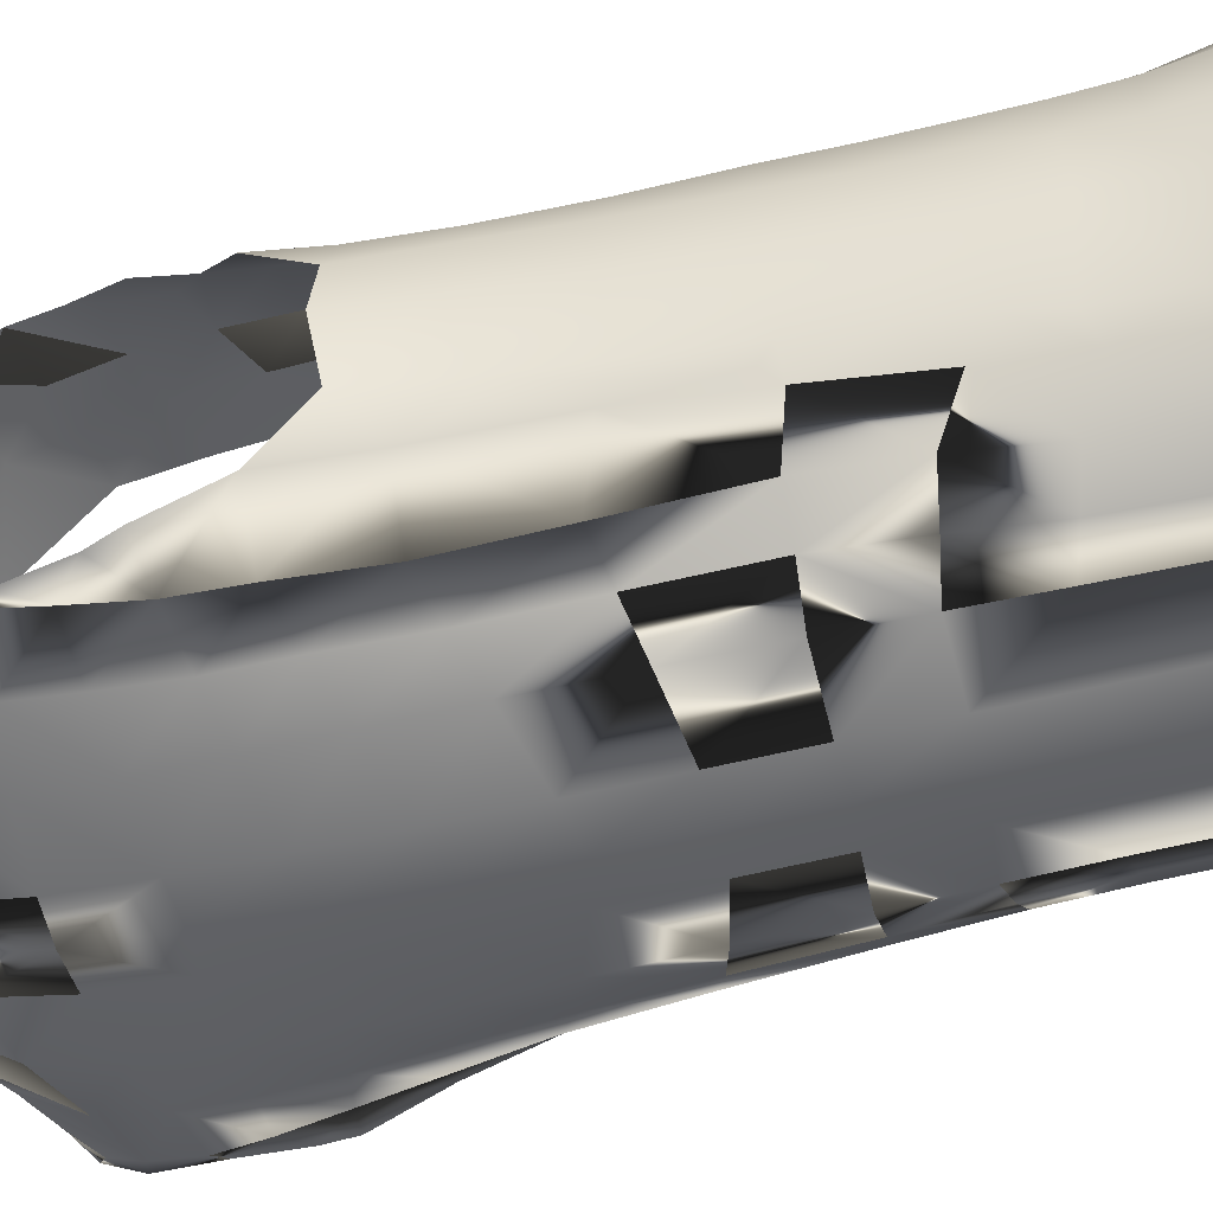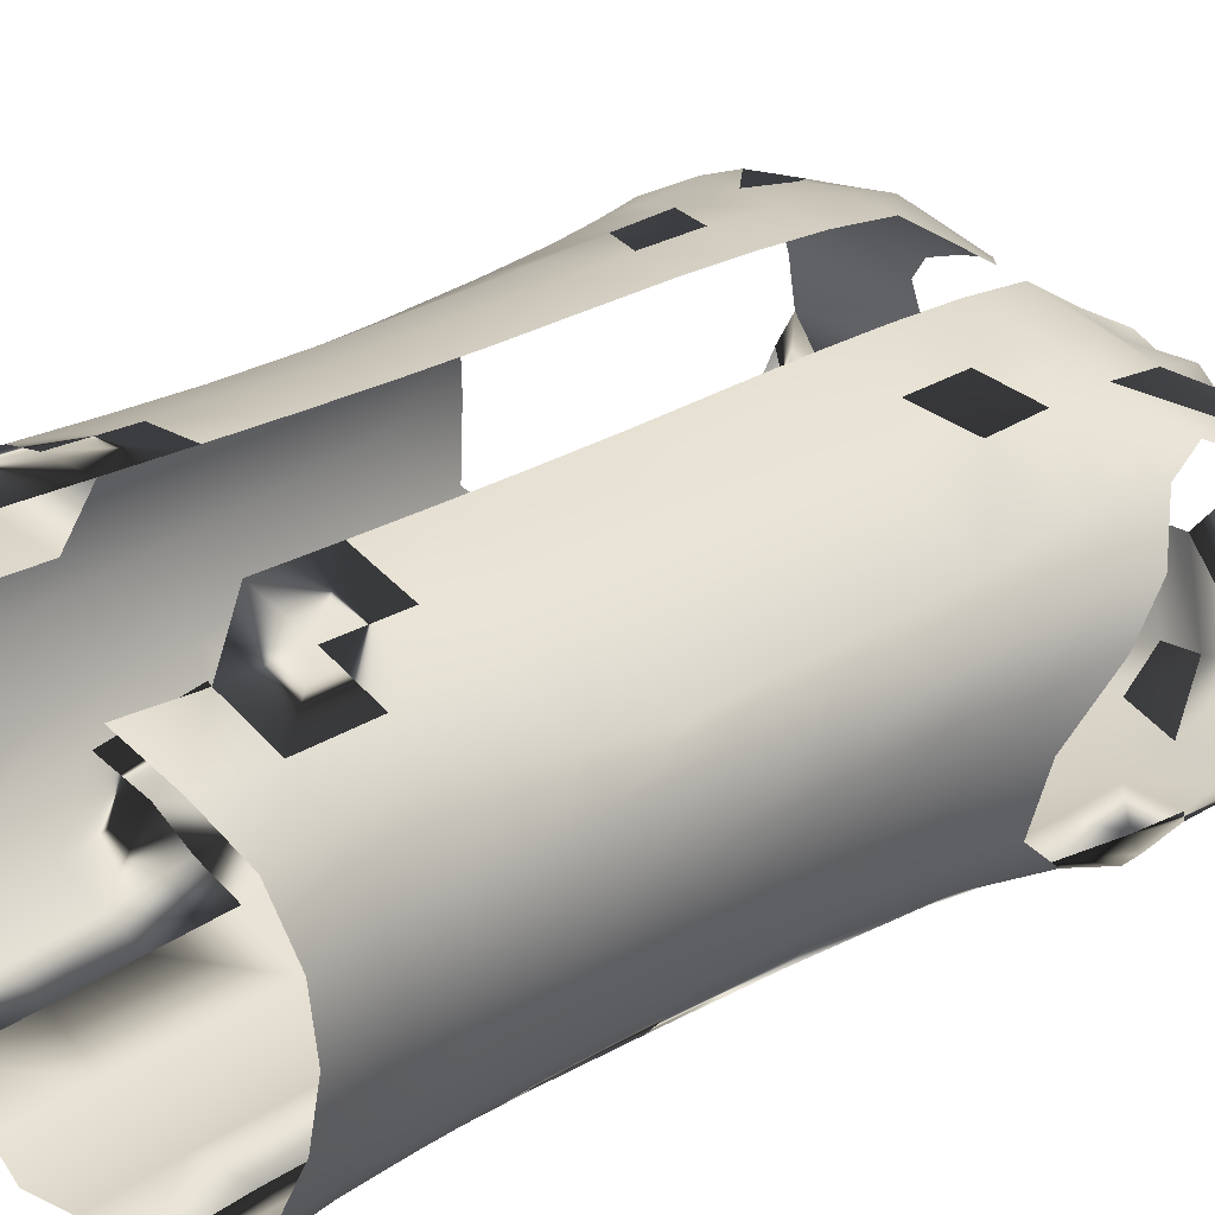
<metadata>
{"format":"obj","ext":"obj","renderer":"f3d","projection":"perspective","resolution":1024,"background":"white","views":[{"elev":-49.9,"azim":-77.6,"up":"+Z"},{"elev":36.0,"azim":47.4,"up":"+Z"}]}
</metadata>
<code>
o tshirt_0.005
v -0.1112 0.498 0.08447
v -0.1336 0.4409 0.1563
v -0.1894 0.4438 0.1389
v -0.07267 0.4977 0.09893
v -0.04093 0.4655 0.1182
v -0.1495 0.4998 0.06456
v -0.2623 0.453 0.1098
v -0.1744 0.511 0.02796
v -0.3162 0.5035 -0.006211
v -0.3123 0.4816 0.05869
v -0.3109 0.5084 -0.06472
v -0.1726 0.5202 -0.003946
v -0.1209 0.5363 -0.09531
v -0.1709 0.5182 -0.1918
v -0.233 0.5111 -0.1637
v -0.09679 0.5464 -0.1062
v -0.1224 0.5166 -0.1999
v -0.06453 0.5481 -0.1153
v -0.0416 0.5175 -0.2084
v -0.02302 0.55 -0.1218
v 0.003007 0.5278 -0.2104
v -0.1536 -0.4833 0.2795
v -0.2195 -0.555 0.2702
v -0.2136 -0.4748 0.2528
v -0.1953 0.3879 0.1624
v -0.1379 0.3783 0.1774
v -0.1994 0.3228 0.1789
v -0.1406 0.3072 0.1936
v -0.2017 0.2516 0.1875
v -0.1429 0.1532 0.2116
v -0.2008 0.09778 0.1967
v -0.2017 0.1803 0.1921
v -0.1432 0.06645 0.2184
v -0.2009 -0.003502 0.2032
v -0.1439 -0.03341 0.226
v -0.2019 -0.1155 0.2112
v -0.145 -0.1365 0.2347
v -0.2038 -0.2169 0.2205
v -0.1468 -0.2257 0.2449
v -0.2064 -0.303 0.2306
v -0.1489 -0.3117 0.256
v -0.2099 -0.3889 0.2416
v -0.06924 0.3734 0.1891
v -0.07098 0.296 0.2058
v -0.1422 0.23 0.2042
v -0.07227 0.2127 0.2179
v -0.07322 0.1302 0.2273
v -0.07396 0.04154 0.2352
v -0.07473 -0.05273 0.2432
v -0.07571 -0.1423 0.2522
v -0.07685 -0.2287 0.2619
v -0.3032 -0.5424 0.02059
v -0.2652 -0.4842 -0.06589
v -0.2971 -0.4802 0.02126
v -0.3218 0.03877 0.003833
v -0.321 0.1187 -0.08161
v -0.332 0.1325 -0.001497
v -0.3126 -0.06882 0.008559
v -0.3036 0.01994 -0.07472
v -0.3082 -0.176 0.01213
v -0.2929 -0.08811 -0.07047
v -0.3041 -0.2639 0.01517
v -0.2851 -0.192 -0.06775
v -0.3022 -0.3362 0.01744
v -0.2785 -0.2733 -0.06599
v -0.3119 -0.5354 0.09639
v -0.3041 -0.4673 0.09225
v -0.302 -0.5346 0.1675
v -0.2572 -0.4721 0.2182
v -0.2912 -0.4658 0.1639
v -0.2675 -0.5391 0.2296
v -0.2995 -0.4082 0.01948
v -0.305 -0.4026 0.0886
v -0.2507 -0.4023 0.2151
v -0.292 -0.4011 0.1538
v -0.3062 -0.3359 0.08907
v -0.2593 -0.3347 0.196
v -0.3076 -0.2641 0.08269
v -0.2902 -0.265 0.1456
v -0.2911 -0.336 0.1495
v -0.2649 -0.2715 0.1812
v -0.3099 -0.1779 0.07952
v -0.2915 -0.1828 0.1407
v -0.2732 -0.1883 0.1637
v -0.3117 -0.07275 0.07622
v -0.2969 -0.0791 0.124
v -0.2717 -0.104 0.1593
v -0.3176 0.03326 0.07121
v -0.3058 0.02773 0.1084
v -0.2758 7.2e-05 0.1505
v -0.327 0.1273 0.05901
v -0.3113 0.1203 0.1046
v -0.2737 0.1826 0.15
v -0.318 0.1957 0.1081
v -0.2767 0.1045 0.1473
v -0.2803 0.2383 0.1477
v -0.2586 0.2633 0.1611
v -0.2894 0.2923 0.1456
v -0.259 0.3045 0.1614
v -0.2689 0.3954 0.1413
v -0.2219 0.4243 0.1401
v -0.272 0.3468 0.1517
v 0 -0.4773 -0.2099
v -0.05303 -0.5653 -0.2033
v -0.05247 -0.4673 -0.207
v -0.1287 -0.5555 -0.1881
v -0.1285 -0.4591 -0.191
v -0.04897 0.4816 -0.239
v -0.05078 0.391 -0.2519
v -0.1345 0.4648 -0.2301
v -0.05182 0.2984 -0.2535
v -0.1375 0.3838 -0.2418
v -0.1398 0.2198 -0.239
v -0.139 0.3019 -0.243
v -0.05257 0.2062 -0.251
v -0.1401 0.1359 -0.2328
v -0.05321 0.1124 -0.2467
v -0.1396 0.03859 -0.2251
v -0.05385 0.01335 -0.241
v -0.1377 -0.07274 -0.2166
v -0.05371 -0.1834 -0.2277
v -0.1324 -0.2729 -0.2021
v -0.1351 -0.1802 -0.2088
v -0.05323 -0.278 -0.2209
v -0.1301 -0.366 -0.1963
v -0.05273 -0.3727 -0.214
v 0 0.4886 -0.2414
v 0 0.3928 -0.2548
v 0 0.2949 -0.2569
v 0 0.198 -0.2546
v 0 0.1006 -0.2505
v 0 0.00242 -0.2452
v -0.05395 -0.08846 -0.2345
v 0 -0.09384 -0.2388
v 0 -0.1898 -0.2321
v 0 -0.2857 -0.225
v 0 -0.3816 -0.2176
v -0.1681 -0.4664 -0.1708
v -0.1659 -0.5542 -0.1709
v -0.2425 -0.5512 -0.1109
v -0.2683 -0.5515 -0.07006
v -0.206 -0.5525 -0.1457
v -0.2423 -0.4788 -0.1063
v -0.2077 -0.4728 -0.142
v -0.2484 -0.4135 -0.1006
v -0.1706 -0.3756 -0.1747
v -0.1797 -0.2809 -0.1773
v -0.1876 -0.1826 -0.1833
v -0.1905 -0.05957 -0.1948
v -0.1933 0.05767 -0.2065
v -0.1995 0.1563 -0.216
v -0.203 0.2316 -0.2244
v -0.2086 0.3067 -0.2281
v -0.2121 0.373 -0.2269
v -0.2128 0.4383 -0.2187
v -0.2868 0.4185 -0.2041
v -0.2827 0.3653 -0.2116
v -0.2734 0.3113 -0.2107
v -0.2602 0.2436 -0.2059
v -0.252 0.1758 -0.1957
v -0.238 0.07658 -0.1829
v -0.2335 -0.04521 -0.1669
v -0.2298 -0.1819 -0.1499
v -0.2219 -0.2878 -0.1435
v -0.2122 -0.3845 -0.1437
v -0.2735 -0.3441 -0.06536
v -0.2674 -0.397 -0.06991
v -0.2792 -0.06387 -0.1036
v -0.2926 0.07727 -0.1256
v -0.3109 0.1766 -0.1467
v -0.3047 0.2845 -0.1977
v -0.2945 0.3515 -0.2073
v -0.2668 -0.1943 -0.09843
v -0.2763 -0.1758 -0.08497
v -0.2873 -0.07152 -0.08654
v -0.2967 0.01964 -0.0904
v -0.1634 0.5263 -0.03483
v -0.3125 0.4255 -0.1936
v -0.3001 0.4925 -0.1492
v -0.3309 0.4752 -0.1573
v -0.291 0.4547 -0.1896
v -0.2556 -0.3157 -0.09796
v -0.1556 -0.5661 0.2953
v -0.08069 -0.4868 0.2949
v -0.08171 -0.5737 0.308
v 0 -0.5727 0.3111
v -0.1512 -0.3975 0.2676
v -0.0781 -0.3148 0.2724
v -0.07941 -0.4008 0.2835
v 0.1201 0.498 0.08446
v 0.09585 0.4636 0.1106
v 0.08163 0.4977 0.09893
v 0.1894 0.4438 0.1389
v 0.1585 0.4998 0.06456
v 0.1838 0.4719 0.07882
v 0.1833 0.511 0.02796
v 0.3123 0.4816 0.05869
v 0.3162 0.5035 -0.006211
v 0.1815 0.5202 -0.003946
v 0.3109 0.5084 -0.06472
v 0.1299 0.5363 -0.09531
v 0.1709 0.5182 -0.1918
v 0.1057 0.5464 -0.1062
v 0.1279 0.5166 -0.1999
v 0.07725 0.5481 -0.1153
v 0.04762 0.5175 -0.2084
v 0.03608 0.55 -0.1218
v 0.006533 0.5563 -0.1244
v 0.1536 -0.4833 0.2795
v 0.2195 -0.555 0.2702
v 0.1556 -0.5661 0.2953
v 0.1953 0.3879 0.1624
v 0.1379 0.3783 0.1774
v 0.1994 0.3228 0.1789
v 0.1406 0.3072 0.1936
v 0.2017 0.2516 0.1875
v 0.1422 0.23 0.2042
v 0.1429 0.1532 0.2116
v 0.2008 0.09778 0.1967
v 0.1432 0.06645 0.2184
v 0.2009 -0.003502 0.2032
v 0.1439 -0.03341 0.226
v 0.2019 -0.1155 0.2112
v 0.145 -0.1365 0.2347
v 0.2038 -0.2169 0.2205
v 0.1468 -0.2257 0.2449
v 0.2064 -0.303 0.2306
v 0.1489 -0.3117 0.256
v 0.2099 -0.3889 0.2416
v 0.1512 -0.3975 0.2676
v 0.06924 0.3734 0.1891
v 0.04989 0.4655 0.1182
v 0.07098 0.296 0.2058
v 0.07227 0.2127 0.2179
v 0.07322 0.1302 0.2273
v 0.07396 0.04154 0.2352
v 0.07473 -0.05273 0.2432
v 0.07571 -0.1423 0.2522
v 0.07685 -0.2287 0.2619
v 0.0781 -0.3148 0.2724
v 0.2652 -0.4842 -0.06589
v 0.3032 -0.5424 0.02059
v 0.2971 -0.4802 0.02126
v 0.321 0.1187 -0.08161
v 0.3217 0.03877 0.003833
v 0.332 0.1325 -0.001497
v 0.3036 0.01994 -0.07472
v 0.3126 -0.06882 0.008559
v 0.2929 -0.08811 -0.07047
v 0.3082 -0.176 0.01213
v 0.2851 -0.192 -0.06775
v 0.3041 -0.2639 0.01517
v 0.2785 -0.2733 -0.06599
v 0.3022 -0.3362 0.01744
v 0.3119 -0.5354 0.09639
v 0.3041 -0.4673 0.09225
v 0.302 -0.5346 0.1675
v 0.2912 -0.4658 0.1639
v 0.2572 -0.4721 0.2182
v 0.2675 -0.5391 0.2296
v 0.2136 -0.4748 0.2528
v 0.2995 -0.4082 0.01948
v 0.305 -0.4026 0.0886
v 0.292 -0.4011 0.1538
v 0.2507 -0.4023 0.2151
v 0.3062 -0.3359 0.08907
v 0.2911 -0.336 0.1495
v 0.2593 -0.3347 0.196
v 0.3076 -0.2641 0.08269
v 0.2902 -0.265 0.1456
v 0.2649 -0.2715 0.1812
v 0.3099 -0.1779 0.07952
v 0.2915 -0.1828 0.1407
v 0.2732 -0.1883 0.1637
v 0.3117 -0.07275 0.07622
v 0.2969 -0.0791 0.124
v 0.2717 -0.104 0.1593
v 0.3175 0.03326 0.07121
v 0.3058 0.02773 0.1084
v 0.2758 7.2e-05 0.1505
v 0.327 0.1273 0.05901
v 0.338 0.2002 0.06073
v 0.3113 0.1203 0.1046
v 0.318 0.1957 0.1081
v 0.2803 0.2383 0.1477
v 0.3281 0.2475 0.1046
v 0.2737 0.1826 0.15
v 0.2767 0.1045 0.1473
v 0.2017 0.1803 0.1921
v 0.2894 0.2923 0.1456
v 0.2586 0.2633 0.1611
v 0.259 0.3045 0.1614
v 0.2689 0.3954 0.1413
v 0.2219 0.4243 0.1401
v 0.272 0.3468 0.1517
v 0.332 0.4232 0.1113
v 0.05303 -0.5653 -0.2033
v 0 -0.5765 -0.2067
v 0.05247 -0.4673 -0.207
v 0.1287 -0.5555 -0.1881
v 0.04897 0.4816 -0.239
v 0.1345 0.4648 -0.2301
v 0.05078 0.391 -0.2519
v 0.1375 0.3838 -0.2418
v 0.05182 0.2984 -0.2535
v 0.1398 0.2198 -0.239
v 0.05257 0.2062 -0.251
v 0.1401 0.1359 -0.2328
v 0.05321 0.1124 -0.2467
v 0.1396 0.03859 -0.2251
v 0.05385 0.01335 -0.241
v 0.1377 -0.07274 -0.2166
v 0.05395 -0.08846 -0.2345
v 0.05371 -0.1834 -0.2277
v 0.1324 -0.2729 -0.2021
v 0.05323 -0.278 -0.2209
v 0.1301 -0.366 -0.1963
v 0.05273 -0.3727 -0.214
v 0.1285 -0.4591 -0.191
v 0.1681 -0.4664 -0.1708
v 0.1659 -0.5542 -0.1709
v 0.2425 -0.5512 -0.1109
v 0.2683 -0.5515 -0.07006
v 0.2423 -0.4788 -0.1063
v 0.206 -0.5525 -0.1457
v 0.2077 -0.4728 -0.142
v 0.2484 -0.4135 -0.1006
v 0.2122 -0.3845 -0.1437
v 0.1706 -0.3756 -0.1747
v 0.1797 -0.2809 -0.1773
v 0.1876 -0.1826 -0.1833
v 0.1351 -0.1802 -0.2088
v 0.1905 -0.05957 -0.1948
v 0.1933 0.05767 -0.2065
v 0.1995 0.1563 -0.216
v 0.203 0.2316 -0.2244
v 0.139 0.3019 -0.243
v 0.2086 0.3067 -0.2281
v 0.2121 0.373 -0.2269
v 0.2128 0.4383 -0.2187
v 0.2868 0.4185 -0.2041
v 0.2734 0.3113 -0.2107
v 0.2827 0.3653 -0.2116
v 0.2602 0.2436 -0.2059
v 0.252 0.1758 -0.1957
v 0.238 0.07658 -0.1829
v 0.2335 -0.04521 -0.1669
v 0.2298 -0.1819 -0.1499
v 0.2219 -0.2878 -0.1435
v 0.233 0.5111 -0.1637
v 0.2674 -0.397 -0.06991
v 0.2735 -0.3441 -0.06536
v 0.2792 -0.06387 -0.1036
v 0.2926 0.07727 -0.1256
v 0.3109 0.1766 -0.1467
v 0.3121 0.252 -0.1865
v 0.3047 0.2845 -0.1977
v 0.2945 0.3515 -0.2073
v 0.2668 -0.1943 -0.09843
v 0.2763 -0.1758 -0.08497
v 0.2873 -0.07152 -0.08654
v 0.2967 0.01964 -0.0904
v 0.1724 0.5263 -0.03483
v 0.3125 0.4255 -0.1936
v 0.3309 0.4752 -0.1573
v 0.3001 0.4925 -0.1492
v 0.291 0.4547 -0.1896
v 0.2556 -0.3157 -0.09796
v 0.07941 -0.4008 0.2835
v 0.3255 0.4992 -0.105
v 0 -0.4871 0.2999
v -0.3121 0.252 -0.1865
v -0.3255 0.4992 -0.105
f 1 2 3
f 4 5 2
f 3 6 1
f 7 8 6
f 9 8 10
f 11 12 9
f 13 14 15
f 16 17 14
f 18 19 17
f 20 21 19
f 22 23 24
f 2 25 3
f 26 27 25
f 28 29 27
f 30 31 32
f 33 34 31
f 35 36 34
f 37 38 36
f 39 40 38
f 41 42 40
f 43 2 5
f 43 28 26
f 44 45 28
f 46 30 45
f 47 33 30
f 48 35 33
f 49 37 35
f 50 39 37
f 51 41 39
f 52 53 54
f 55 56 57
f 58 59 55
f 60 61 58
f 62 63 60
f 64 65 62
f 54 66 52
f 67 68 66
f 69 68 70
f 24 71 69
f 72 67 54
f 73 70 67
f 74 70 75
f 24 74 42
f 73 64 76
f 76 75 73
f 75 77 74
f 42 77 40
f 78 64 62
f 76 79 80
f 80 81 77
f 40 81 38
f 82 62 60
f 83 78 82
f 79 84 81
f 85 60 58
f 82 86 83
f 83 87 84
f 88 58 55
f 89 85 88
f 86 90 87
f 91 55 57
f 88 92 89
f 93 92 94
f 89 95 90
f 38 84 36
f 36 87 34
f 34 90 31
f 31 95 32
f 32 93 29
f 96 29 93
f 97 98 99
f 29 99 27
f 100 7 101
f 3 101 7
f 102 27 99
f 103 104 105
f 105 106 107
f 108 17 19
f 109 110 108
f 111 112 109
f 111 113 114
f 115 116 113
f 117 118 116
f 119 120 118
f 121 122 123
f 124 125 122
f 126 107 125
f 127 19 21
f 128 111 109
f 129 115 111
f 130 117 115
f 131 119 117
f 132 133 119
f 134 121 133
f 135 124 121
f 136 126 124
f 137 105 126
f 106 138 139
f 140 53 141
f 142 143 140
f 144 145 143
f 107 146 138
f 125 147 146
f 148 122 147
f 118 149 150
f 116 150 151
f 113 151 152
f 114 152 153
f 154 114 153
f 155 112 154
f 156 154 157
f 154 158 157
f 153 159 158
f 152 160 159
f 151 161 160
f 150 162 161
f 149 163 162
f 148 164 163
f 146 164 165
f 138 165 144
f 139 144 142
f 155 15 14
f 145 53 143
f 166 72 167
f 168 163 162
f 169 162 161
f 160 169 161
f 159 170 160
f 171 159 158
f 172 158 157
f 72 53 167
f 63 173 174
f 174 168 175
f 61 174 175
f 59 175 176
f 176 168 169
f 59 169 56
f 15 177 11
f 157 178 156
f 179 180 181
f 178 181 156
f 15 181 179
f 182 165 164
f 166 145 182
f 164 173 163
f 182 65 166
f 183 184 185
f 184 186 185
f 45 32 30
f 187 24 22
f 188 187 189
f 189 22 184
f 25 100 27
f 133 123 121
f 108 128 127
f 148 120 149
f 110 14 155
f 179 11 15
f 190 191 192
f 193 194 195
f 195 196 197
f 196 198 197
f 199 200 198
f 201 202 203
f 203 204 205
f 205 206 207
f 207 21 208
f 209 210 211
f 191 212 213
f 213 214 215
f 215 216 217
f 218 219 220
f 220 221 222
f 222 223 224
f 224 225 226
f 226 227 228
f 228 229 230
f 191 231 232
f 231 215 233
f 233 217 234
f 234 218 235
f 235 220 236
f 236 222 237
f 237 224 238
f 238 226 239
f 239 228 240
f 241 242 243
f 244 245 246
f 247 248 245
f 249 250 248
f 251 252 250
f 253 254 252
f 243 255 256
f 256 257 258
f 257 259 258
f 260 261 259
f 262 256 263
f 263 258 264
f 265 258 259
f 265 261 229
f 263 254 262
f 266 264 267
f 268 264 265
f 268 229 227
f 254 269 252
f 270 266 267
f 271 267 268
f 271 227 225
f 252 272 250
f 269 273 272
f 274 270 271
f 250 275 248
f 276 272 273
f 277 273 274
f 248 278 245
f 275 279 278
f 280 276 277
f 245 281 246
f 282 246 281
f 283 278 279
f 284 281 283
f 284 285 286
f 287 283 288
f 288 279 280
f 274 225 223
f 277 223 221
f 280 221 219
f 288 219 289
f 287 289 216
f 290 286 285
f 285 216 291
f 291 290 285
f 292 216 214
f 195 293 294
f 294 193 195
f 214 295 292
f 296 295 293
f 103 297 298
f 299 300 297
f 204 301 206
f 302 303 301
f 304 305 303
f 305 306 307
f 307 308 309
f 309 310 311
f 311 312 313
f 314 315 316
f 316 317 318
f 318 319 299
f 206 127 21
f 128 305 129
f 129 307 130
f 130 309 131
f 131 311 132
f 132 313 134
f 134 314 135
f 135 316 136
f 136 318 137
f 137 299 103
f 320 300 321
f 241 322 323
f 324 325 322
f 326 327 328
f 329 319 320
f 330 317 329
f 331 315 332
f 333 310 334
f 334 308 335
f 335 306 336
f 336 337 338
f 339 337 304
f 340 304 302
f 341 339 340
f 342 339 343
f 344 338 342
f 345 336 344
f 346 335 345
f 347 334 346
f 348 333 347
f 349 331 348
f 349 329 328
f 328 320 326
f 326 321 325
f 340 350 341
f 327 241 351
f 352 262 254
f 348 353 347
f 347 354 346
f 345 354 355
f 344 355 356
f 344 357 342
f 342 358 343
f 262 241 243
f 359 251 360
f 360 353 359
f 249 360 251
f 361 247 362
f 353 362 354
f 247 354 362
f 350 363 201
f 343 364 358
f 365 366 367
f 367 364 341
f 350 367 341
f 328 368 349
f 352 327 351
f 349 359 368
f 253 368 352
f 217 289 216
f 230 261 229
f 240 230 228
f 369 209 230
f 212 293 294
f 313 332 312
f 128 301 127
f 312 331 333
f 302 202 204
f 366 200 370
f 1 4 2
f 3 7 6
f 7 10 8
f 9 12 8
f 11 177 12
f 13 16 14
f 16 18 17
f 18 20 19
f 20 208 21
f 22 183 23
f 2 26 25
f 26 28 27
f 28 45 29
f 30 33 31
f 33 35 34
f 35 37 36
f 37 39 38
f 39 41 40
f 41 187 42
f 43 26 2
f 43 44 28
f 44 46 45
f 46 47 30
f 47 48 33
f 48 49 35
f 49 50 37
f 50 51 39
f 51 188 41
f 371 184 189
f 52 141 53
f 55 59 56
f 58 61 59
f 60 63 61
f 62 65 63
f 64 166 65
f 54 67 66
f 67 70 68
f 69 71 68
f 24 23 71
f 72 73 67
f 73 75 70
f 74 69 70
f 24 69 74
f 73 72 64
f 76 80 75
f 75 80 77
f 42 74 77
f 78 76 64
f 76 78 79
f 80 79 81
f 40 77 81
f 82 78 62
f 83 79 78
f 79 83 84
f 85 82 60
f 82 85 86
f 83 86 87
f 88 85 58
f 89 86 85
f 86 89 90
f 91 88 55
f 88 91 92
f 94 92 91
f 96 93 94
f 93 95 92
f 89 92 95
f 38 81 84
f 36 84 87
f 34 87 90
f 31 90 95
f 32 95 93
f 96 97 29
f 97 96 98
f 29 97 99
f 3 25 101
f 102 100 27
f 102 99 98
f 103 298 104
f 105 104 106
f 108 110 17
f 109 112 110
f 111 114 112
f 111 115 113
f 115 117 116
f 117 119 118
f 119 133 120
f 121 124 122
f 124 126 125
f 126 105 107
f 127 108 19
f 128 129 111
f 129 130 115
f 130 131 117
f 131 132 119
f 132 134 133
f 134 135 121
f 135 136 124
f 136 137 126
f 137 103 105
f 106 107 138
f 140 143 53
f 142 144 143
f 144 165 145
f 107 125 146
f 125 122 147
f 148 123 122
f 118 120 149
f 116 118 150
f 113 116 151
f 114 113 152
f 154 112 114
f 155 110 112
f 156 155 154
f 154 153 158
f 153 152 159
f 152 151 160
f 151 150 161
f 150 149 162
f 149 148 163
f 148 147 164
f 146 147 164
f 138 146 165
f 139 138 144
f 155 156 15
f 145 167 53
f 166 64 72
f 168 173 163
f 169 168 162
f 160 170 169
f 159 372 170
f 171 372 159
f 172 171 158
f 72 54 53
f 63 65 173
f 174 173 168
f 61 63 174
f 59 61 175
f 176 175 168
f 59 176 169
f 56 169 170
f 15 13 177
f 157 172 178
f 179 373 180
f 178 180 181
f 15 156 181
f 182 145 165
f 166 167 145
f 164 182 173
f 182 173 65
f 183 22 184
f 184 371 186
f 45 29 32
f 187 42 24
f 188 41 187
f 189 187 22
f 25 101 100
f 133 120 123
f 108 109 128
f 148 123 120
f 110 17 14
f 179 373 11
f 190 193 191
f 192 191 232
f 193 190 194
f 195 194 196
f 196 199 198
f 199 363 200
f 201 350 202
f 203 202 204
f 205 204 206
f 207 206 21
f 209 261 210
f 191 193 212
f 213 212 214
f 215 214 216
f 218 289 219
f 220 219 221
f 222 221 223
f 224 223 225
f 226 225 227
f 228 227 229
f 191 213 231
f 231 213 215
f 233 215 217
f 234 217 218
f 235 218 220
f 236 220 222
f 237 222 224
f 238 224 226
f 239 226 228
f 241 323 242
f 244 247 245
f 247 249 248
f 249 251 250
f 251 253 252
f 253 352 254
f 243 242 255
f 256 255 257
f 257 260 259
f 260 210 261
f 262 243 256
f 263 256 258
f 265 264 258
f 265 259 261
f 263 266 254
f 266 263 264
f 268 267 264
f 268 265 229
f 254 266 269
f 270 269 266
f 271 270 267
f 271 268 227
f 252 269 272
f 269 270 273
f 274 273 270
f 250 272 275
f 276 275 272
f 277 276 273
f 248 275 278
f 275 276 279
f 280 279 276
f 245 278 281
f 283 281 278
f 284 282 281
f 282 284 286
f 284 287 285
f 287 284 283
f 288 283 279
f 274 271 225
f 277 274 223
f 280 277 221
f 288 280 219
f 287 288 289
f 285 287 216
f 291 292 290
f 292 291 216
f 296 195 197
f 195 296 293
f 294 212 193
f 214 293 295
f 290 292 295
f 103 299 297
f 299 319 300
f 204 302 301
f 302 304 303
f 304 337 305
f 305 337 306
f 307 306 308
f 309 308 310
f 311 310 312
f 314 332 315
f 316 315 317
f 318 317 319
f 206 301 127
f 128 303 305
f 129 305 307
f 130 307 309
f 131 309 311
f 132 311 313
f 134 313 314
f 135 314 316
f 136 316 318
f 137 318 299
f 320 319 300
f 241 324 322
f 324 326 325
f 326 324 327
f 329 317 319
f 330 315 317
f 331 330 315
f 333 312 310
f 334 310 308
f 335 308 306
f 336 306 337
f 339 338 337
f 340 339 304
f 341 343 339
f 342 338 339
f 344 336 338
f 345 335 336
f 346 334 335
f 347 333 334
f 348 331 333
f 349 330 331
f 349 330 329
f 328 329 320
f 326 320 321
f 340 202 350
f 327 324 241
f 352 351 262
f 348 359 353
f 347 353 354
f 345 346 354
f 344 345 355
f 344 356 357
f 342 357 358
f 262 351 241
f 359 253 251
f 360 361 353
f 249 361 360
f 361 249 247
f 353 361 362
f 247 244 354
f 355 354 244
f 350 200 363
f 343 341 364
f 365 370 366
f 367 365 364
f 350 366 367
f 328 327 368
f 352 368 327
f 349 348 359
f 253 359 368
f 217 218 289
f 230 209 261
f 240 369 230
f 212 214 293
f 313 314 332
f 128 303 301
f 312 332 331
f 302 340 202
f 366 350 200
l 371 369

</code>
